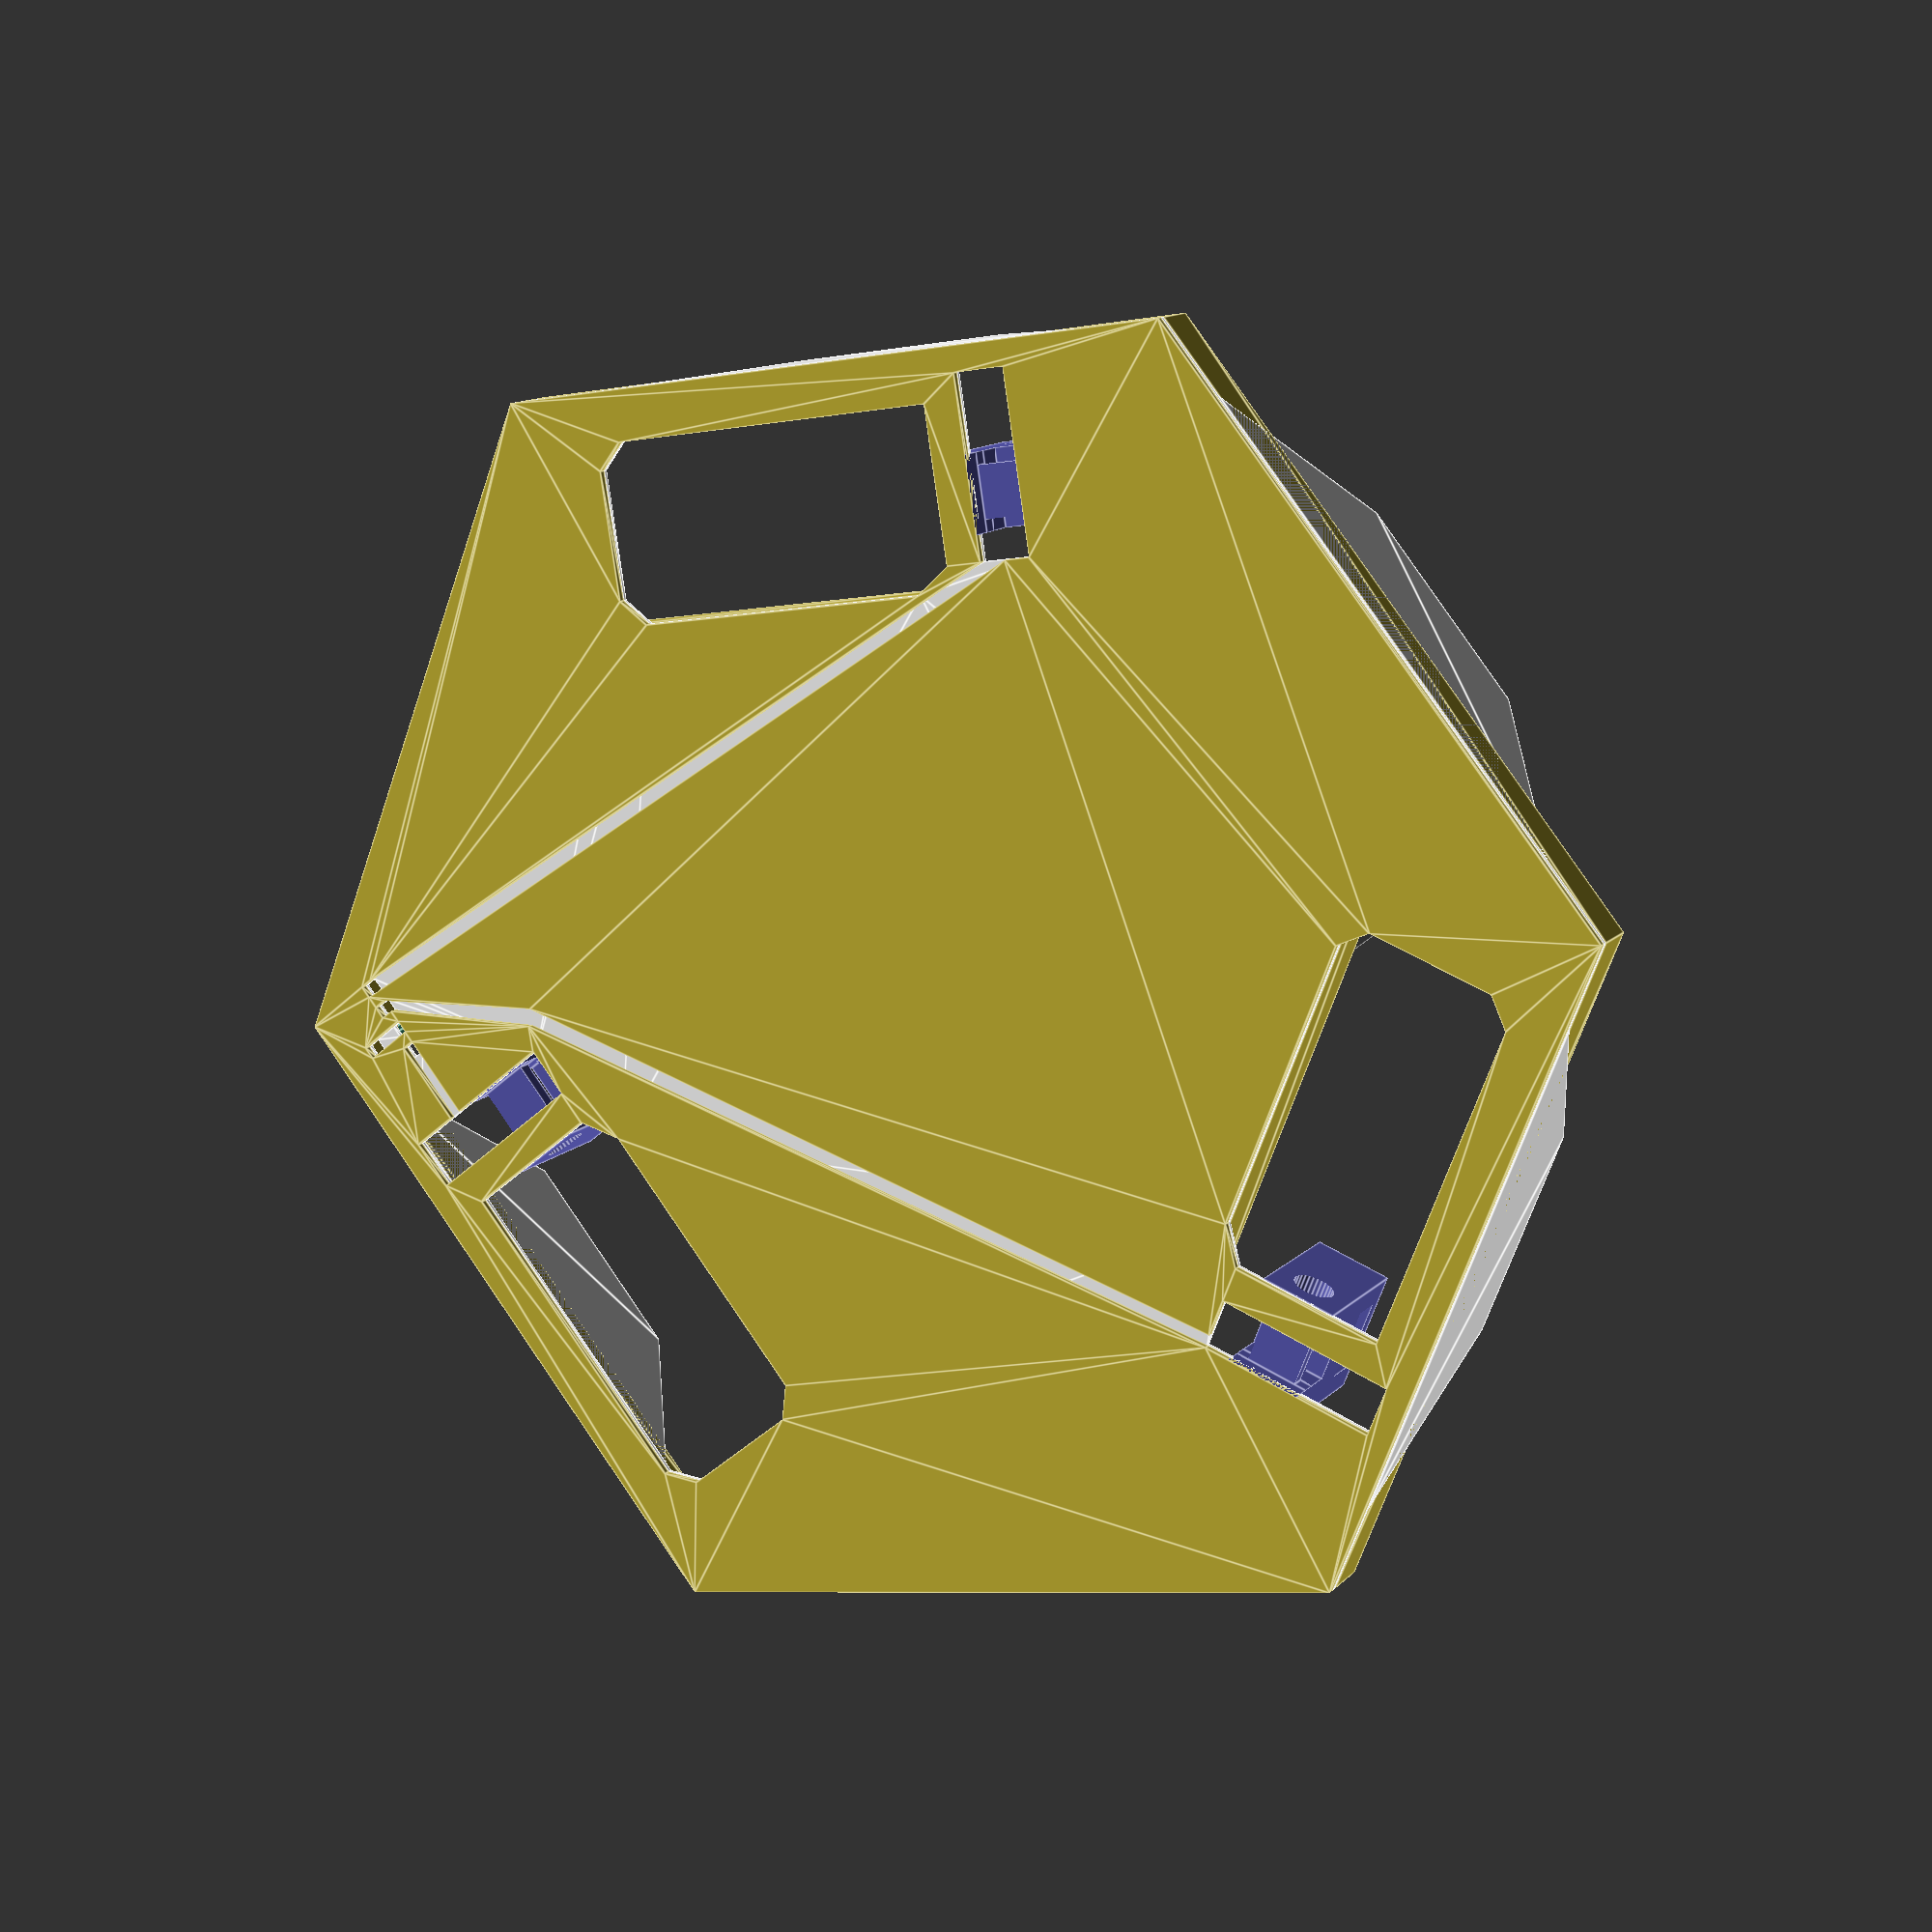
<openscad>
doitem = "";


flmd = 2;
flml = 4;
flmw = 2;
flmt = 0.2;
offset = -10;
offset2 = -8;

slideth = 3;

numbatteries = 2;
batteryoffset = 15;
batteryan = 240;

batth = 1.2;
batty = 57;
battx = batteryoffset * numbatteries;
battof = -1;

digipos = [27.5, 25.4, 240];
wspos = [42, 23.9, 240];

s3 = sqrt(3);

if (doitem == "house") { house(); }
if (doitem == "slider") { slider(); }
if (doitem == "hexbase_top") { hexbase_top(); }
if (doitem == "hexbase_bot") { hexbase_bot(); }
if (doitem == "cover_top") { cover_top(); }
if (doitem == "cover_bot") { cover_bot(); }
if (doitem == "cover_pin") { cover_pin(); }
if (doitem == "wire_guide") { wire_guide(); }
if (doitem == "try") { cover_holder(159.6, 19); }
if (doitem == "") {
    if (1) {
        hexbase_top();
        *translate([0,0,14]) cover_top();
        translate([0, -109.6/2+3.7, 1.1]) rotate([90,0,0]) wire_guide();
        *translate([0, -159.6/2, 14+19-2.5-2.1]) cover_pin();

        rotate([0,0,batteryan]) batteries();
        ws2811();
        #digispark();
        receiver();
    } else {
        hexbase_bot();
        translate([0,0,14]) cover_bot();
        translate([0, -109.6/2+3.7, 1.1]) rotate([90,0,0]) wire_guide();
        translate([0, -159.6/2, 14+19-2.5-2.1]) cover_pin();
    }


    *filament_end();
    *nut();
    *translate([2,0,0]) bolt();

    *house();
    *translate([2,0,0]) slider();
}

module cover_bot()
{
    dia = 109.6;
    di2 = 159.6;

    basehi = 14;
    sidehi = 19;

    thi = 1;
    rti = 3;

    cx = di2*s3/4;
    cy = di2/4;

    cya = dia/4;

    bx = battx/2+batth+0.2;
    by = batty/2+batth+0.2;

    // Ridgy bit
    color("#7a2") translate([0,0,0]) linear_extrude(height = rti, convexity=6) {
        difference() {
            polygon( [for (an=[0:60:300]) [di2/2 * sin(an), di2/2 * cos(an)]] );
            for (an=[0:60:300]) rotate([0, 0, an]) {
                polygon([
                    [ 4, cy*2-5], [ 7, cy*2-15],
                    [7, cya*2-4], [0, cya*2-10], [-7, cya*2-4],
                    [-7, cy*2-15], [-4, cy*2-5], [0, cy*2-3],
                ]);
                polygon([
                    [cx-3, cy-21/s3], [cx-20, cy-38/s3],
                    [cx-20, 1.5], [cx-3, 1.5],
                ]);
                polygon([
                    [cx-3, -1.5], [cx-20, -1.5],
                    [cx-20, -cy+38/s3], [cx-3, -cy+21/s3],
                ]);
                polygon([
                    [cx-24, cy-39/s3], [cx-32, cy-35/s3],
                    [cx-38, cy-41/s3], [cx-38, -cy+41/s3],
                    [cx-32, -cy+35/s3], [cx-24, -cy+39/s3],
                ]);
                polygon([
                    [cx-40, cy-43/s3], [3, 0], [cx-40, -cy+43/s3],
                ]);
            }
        }
    }
    // Flat bit
    color("#8c3") translate([0,0,rti]) linear_extrude(height = thi, convexity=6) {
        difference() {
            polygon( [for (an=[0:60:300]) [di2/2 * sin(an), di2/2 * cos(an)]] );
            for (an=[0:60:300]) rotate([0, 0, an]) {
                polygon([
                    [0, cy*2-3],
                    [ 4, cy*2-5], [ 7, cy*2-15],
                    [7, cy*2-22], [-7, cy*2-22],
                    [-7, cy*2-15], [-4, cy*2-5],
                ]);
            }
        }
    }
    for (an=[0:60:300]) rotate([0, 0, an]) {
        translate([0,0,rti]) cover_holder(di2, sidehi-rti);
    }
}

module cover_top()
{
    dia = 109.6;
    di2 = 159.6;

    basehi = 14;
    sidehi = 19;

    thi = 1;
    rti = 3;

    cx = di2*s3/4;
    cy = di2/4;

    cya = dia/4;

    bx = battx/2+batth+0.2;
    by = batty/2+batth+0.2;

    // Ridgy bit
    color("#7a2") translate([0,0,0]) linear_extrude(height = rti, convexity=6) {
        difference() {
            polygon( [for (an=[0:60:300]) [di2/2 * sin(an), di2/2 * cos(an)]] );
            rotate([0,0,batteryan]) polygon([
                [-by+battof,-bx], [-by+battof, bx],
                [ by+battof, bx], [ by+battof,-bx]
            ]);
            for (an=[0:60:300]) rotate([0, 0, an]) {
                polygon([
                    [ 4, cy*2-5], [ 7, cy*2-15],
                    [7, cya*2-4], [0, cya*2-10], [-7, cya*2-4],
                    [-7, cy*2-15], [-4, cy*2-5], [0, cy*2-3],
                ]);
                polygon([
                    [cx-3, cy-21/s3], [cx-20, cy-38/s3],
                    [cx-20, 1.5], [cx-3, 1.5],
                ]);
                polygon([
                    [cx-3, -1.5], [cx-20, -1.5],
                    [cx-20, -cy+38/s3], [cx-3, -cy+21/s3],
                ]);
                polygon([
                    [cx-24, cy-39/s3], [cx-32, cy-35/s3],
                    [cx-38, cy-41/s3], [cx-38, -cy+41/s3],
                    [cx-32, -cy+35/s3], [cx-24, -cy+39/s3],
                ]);
            }
        }
    }
    // Flat bit
    color("#8c3") translate([0,0,rti]) linear_extrude(height = thi, convexity=6) {
        difference() {
            polygon( [for (an=[0:60:300]) [di2/2 * sin(an), di2/2 * cos(an)]] );
            rotate([0,0,batteryan]) polygon([
                [-by+battof,-bx], [-by+battof, bx],
                [ by+battof, bx], [ by+battof,-bx]
            ]);
            for (an=[0:60:300]) rotate([0, 0, an]) {
                polygon([
                    [0, cy*2-3],
                    [ 4, cy*2-5], [ 7, cy*2-15],
                    [7, cy*2-22], [-7, cy*2-22],
                    [-7, cy*2-15], [-4, cy*2-5],
                ]);
            }
        }
    }
    for (an=[0:60:300]) rotate([0, 0, an]) {
        translate([0,0,rti]) cover_holder(di2, sidehi-rti);
    }
}

module cover_holder(di, hi)
{
    wid = 20;
    swi = 7;
    ln = 15;
    ho = 2.5;
    ht = 2.2;

    cx = di*s3/4;
    cy = di/2;

    sx = swi/2;

    who = 10;
    co = sx/s3;

    color("#6a2") translate([0, -cy, 0]) difference() {
        union() {
            linear_extrude(height=hi, convexity=6) polygon([
                    [ 0, 0], [ -wid/2, wid/2/s3], [ -wid/2, ln],
                    [ wid/2, ln], [ wid/2, wid/2/s3]
                ]);
            rotate([0,-90,0]) translate([0,0,-wid/2]) linear_extrude(height=wid) polygon([
                [0,ln+who], [who,ln], [0,ln]
            ]);
        }

        translate([0, 0, hi-ho-ht]) linear_extrude(height=ht+0.2, convexity=6) polygon(
            mirrorx([
            [sx+0.1, -0.01],
            [sx+0.1, 6],
            [sx+0.1+1.8, 13],
            [sx+0.1, 14],
            [sx+0.1, ln+0.01]
            ])
        );
        polyhedron(convexity=4, points=[
            [0, 3, -0.001], [4, 5, -0.001], [7, 15, -0.001], [7, 22, -0.001],
            [-7, 22, -0.001], [-7, 15, -0.001], [-4, 5, -0.001],

            [0, 7, 4], [0, 15, 7],
        ], faces = [
            [0,1,2,3,4,5,6],
            [1,0,7], [2,1,7], [2,7,8], [3,2,8], [4,3,8],
            [5,4,8], [5,8,7], [6,5,7], [0,6,7],
        ]);
        *rotate([0,-90,0]) translate([0,0,-4]) linear_extrude(height=8) polygon([
            [-0.01,ln-10+0.01], [who,ln], [-0.01,ln+0.01]
        ]);
        *rotate([0,-90,0]) translate([0,0,-swi/2]) linear_extrude(height=swi) polygon([
            [hi-ho+0.2-0.01,-0.01], [hi-ho+0.2-0.01,co+0.01], [hi-ho+0.2+co+0.01,-0.01],
        ]);
        rotate([0,-90,0]) translate([0,0,-swi/2]) linear_extrude(height=swi) polygon([
            [hi-ho+0.2-0.01,-0.01], [hi-ho+0.2-0.01,co],
            [hi+0.01,co], [hi+0.01,-0.01],
        ]);
    }
}

module wire_guide()
{
    hw = 2.4;
    ln = 15.5;
    color("#4a8") linear_extrude(height=1.4, convexity=6) polygon([
        [hw, 0.8], [hw-0.8, 0], [-hw+0.8, 0], [-hw,0.8],
        [-hw, ln-1], [-hw+1, ln], [hw-1, ln], [hw, ln-1],
        [hw, ln-3.6], [hw-0.4, ln-4], [hw-0.8, ln-4], [hw-1.2, ln-3.6],
        [hw-1.2, ln-1.2], [hw-1.6, ln-0.8], [-hw+1.6, ln-0.8],
        [-hw+1.2, ln-1.2], [-hw+1.2, ln-5.0], [-hw+2, ln-5.8], [hw-0.8, ln-5.8], [hw, ln-6.6],
    ]);
}

module cover_pin()
{
    wid = 20;
    swi = 7;
    ln = 15;
    ho = 2.5;
    ht = 2.2;

    th = 1.2;

    sx = swi/2;

    color("#bc4") linear_extrude(height=2, convexity=6) polygon(mirrorx([
        [sx-0.4, -2.4], [sx, -2.0], [sx, 6], [sx+1.8, 13], [sx, 14], [sx, 15.2],
        [sx+3, 15.2], [sx+3, 17.2], [sx, 17.2], [sx-th, 17.2-th], [sx-th, 1.5]
    ]));
}

function mirrorx(ar) = concat(ar, [for (i=[len(ar)-1:-1:0]) [-ar[i][0], ar[i][1]]]);

module hexbase_bot()
{
    dia = 109.6;
    can = 0.6;
    hi = 1;
    bhi = 5;
    shox = 8;
    shoy = 25;

    cx = dia*s3/4;
    cy = dia/4;

    h1 = 16;
    h2 = 17;
    h3 = 17.7;
    hx = cx-16;

    // Channel bit
    color("#aa3") linear_extrude(height = can, convexity=6) {
        difference() {
            polygon( [for (an=[0:60:300]) [dia/2 * sin(an), dia/2 * cos(an)]] );
            for (an=[0:120:240]) rotate([0,0,an]) {
                polygon([
                    [cx-4,  -cy+4/s3], [cx-22, -cy-14/s3],
                    [cx-28, -cy+4/s3], [cx-18, -cy+14/s3],
                    [cx-18,  cy-shoy-9.6], [cx-4,   cy-shoy-9.6]
                ]);
                polygon([
                    [cx-2, cy-shoy-2.8],
                    [cx-2, cy-shoy-6.8],
                    [cx-16, cy-shoy-6.8],
                    [cx-16, cy-shoy-2.8]
                ]);
            }
            rotate([0,0,240]) polygon([
                [ hx, cy-shoy-3],  [ hx+1, cy-shoy-3],
                [ hx+1, cy-h3], [ hx, cy-h3]
            ]);
            rotate([0,0,120]) polygon([
                [ cx-15.9, cy-shoy-2.8], [ cx-15.9, cy-shoy-4.2],
                [ cos(120)*(hx) - sin(120)*(cy-h2),
                  sin(120)*(hx) + cos(120)*(cy-h2) ],
                [ cos(120)*(hx+1) - sin(120)*(cy-h2-1),
                  sin(120)*(hx+1) + cos(120)*(cy-h2-1) ],
            ]);
            polygon([
                [ cx-15.99, cy-shoy-5.4], [ cx-15.99, cy-shoy-6.8],
                [ cos(240)*(hx+1) - sin(240)*(cy-h1),
                  sin(240)*(hx+1) + cos(240)*(cy-h1) ],
                [ cos(240)*(hx) - sin(240)*(cy-h1-1),
                  sin(240)*(hx) + cos(240)*(cy-h1-1) ],
            ]);
            rotate([0,0,240]) {
                polygon([ [hx, cy-h3], [hx, cy-h3-1], [hx+1,cy-h3-1], [hx+1, cy-h3]]);
                polygon([ [hx, cy-h2], [hx, cy-h2-1], [hx+1,cy-h2-1], [hx+1, cy-h2]]);
                polygon([ [hx, cy-h1], [hx, cy-h1-1], [hx+1,cy-h1-1], [hx+1, cy-h1]]);
            }
        }
    }
    // Middle bit
    translate([0,0,can]) linear_extrude(height = hi-can, convexity=6) {
        difference() {
            polygon( [for (an=[0:60:300]) [dia/2 * sin(an), dia/2 * cos(an)]] );
            for (an=[0:120:240]) rotate([0,0,an]) {
                polygon([
                    [cx-4,  -cy+4/s3], [cx-22, -cy-14/s3],
                    [cx-28, -cy+4/s3], [cx-18, -cy+14/s3],
                    [cx-18,  cy-shoy-9.6], [cx-4,   cy-shoy-9.6]
                ]);
                polygon([
                    [cx-2, cy-shoy-2.8],
                    [cx-2, cy-shoy-6.8],
                    [cx-16, cy-shoy-6.8],
                    [cx-16, cy-shoy-2.8]
                ]);
            }
            rotate([0,0,240]) {
                polygon([ [hx, cy-h3], [hx, cy-h3-1], [hx+1,cy-h3-1], [hx+1, cy-h3]]);
                polygon([ [hx, cy-h2], [hx, cy-h2-1], [hx+1,cy-h2-1], [hx+1, cy-h2]]);
                polygon([ [hx, cy-h1], [hx, cy-h1-1], [hx+1,cy-h1-1], [hx+1, cy-h1]]);
            }
        }
    }
    // Ridgy bit
    color("#ba3") translate([0,0,hi]) linear_extrude(height = bhi-hi, convexity=6) {
        difference() {
            polygon( [for (an=[0:60:300]) [dia/2 * sin(an), dia/2 * cos(an)]] );
            for (an=[0:120:240]) rotate([0,0,an]) {
                polygon([
                    [cx-2, -cy+10/s3],
                    [cx-6,  -cy-2/s3], [cx-18, -cy-14/s3],
                    [cx-18,  cy-shoy], [cx-2,   cy-shoy]
                ]);
                polygon([
                    [cx-18, cy-shoy+2], [cx-2,  cy-shoy+2],
                    [cx-2, cy-10/s3], [cx-6,  cy+2/s3],
                    [cx-18, cy+14/s3]
                ]);
                polygon([
                    [cx-20, cy-8], [cx-20, cy+16/s3],
                    [cx-32,  cy+28/s3], [cx-46,  cy+14/s3]
                ]);
                polygon([
                    [cx-20, cy-10], [cx-46, cy+10/s3],
                    [cx-46, 4/s3]
                ]);
                polygon([
                    [cx-20, cy-12], [cx-20, -cy+12],
                    [cx-46, 0]
                ]);
            }
            for (an=[0:60:300]) rotate([0,0,an]) {
                polygon([
                    [-2.5, cy*2-2.2], [+2.5, cy*2-2.2],
                    [+2.5, cy*2-3.8], [-2.5, cy*2-3.8],
                ]);
            }
        }
    }

    for (an=[0:60:240]) rotate([0,0,an]) {
        translate([cx, 0, 1]) rotate([0,-90,0]) linear_extrude(height=2) polygon([
            [0, -cy+7], [12, -cy+19], [12, cy-19], [0, cy-7],
        ]);
    }

    for (an=[0:120:240]) rotate([0,0,an]) {
        translate([cx-6/2 -shox, cy-9.6/2 -shoy, 4]) rotate([0,90,0]) house();
    }
}

module hexbase_top()
{
    dia = 109.6;
    can = 0.6;
    hi = 1;
    bhi = 5;
    shox = 8;
    shoy = 10;

    cx = dia*s3/4;
    cy = dia/4;

    h1 = 0;
    h2 = 2;
    h3 = 6;

    hx = cx-7;

    hx2 = cx-18;
    h22 = 10;

    h4 = 4;

    // Channel bit
    color("#ba3") linear_extrude(height = can, convexity=6) {
        difference() {
            polygon( [for (an=[0:60:300]) [dia/2 * sin(an), dia/2 * cos(an)]] );
            for (an=[0:120:240]) rotate([0,0,an]) {
                polygon([
                    [cx-4,  -cy+9], [cx-6, -cy+7], [cx-16, -cy+7],
                    [cx-18, -cy+9], [cx-18,  5],
                    [cx-16,  cy-shoy-9.6], [cx-4,   cy-shoy-9.6]
                ]);
                polygon([
                    [cx-2, cy-shoy-2.8],
                    [cx-2, cy-shoy-6.8],
                    [cx-16, cy-shoy-6.8],
                    [cx-16, cy-shoy-2.8]
                ]);
            }
            rotate([0,0,240]) polygon([
                [ hx, cy-shoy-3],  [ hx+1, cy-shoy-3],
                [ hx+1, cy-h3], [ hx, cy-h3]
            ]);
            rotate([0,0,120]) polygon([
                [ cx-15.9, cy-shoy-2.8], [ cx-15.9, cy-shoy-3.8],
                [ cos(120)*(hx2) - sin(120)*(cy-h22),
                  sin(120)*(hx2) + cos(120)*(cy-h22) ],
                [ cos(120)*(hx) - sin(120)*(cy-h2),
                  sin(120)*(hx) + cos(120)*(cy-h2) ],
                [ cos(120)*(hx) - sin(120)*(cy-h2-1),
                  sin(120)*(hx) + cos(120)*(cy-h2-1) ],
                [ cos(120)*(hx2+1) - sin(120)*(cy-h22-1),
                  sin(120)*(hx2+1) + cos(120)*(cy-h22-1) ],
            ]);
            polygon([
                [ cx-15.9, cy-shoy-4.6], [ cx-15.9, cy-shoy-6.6],
                [ cos(240)*(hx) - sin(240)*(cy-h1),
                  sin(240)*(hx) + cos(240)*(cy-h1) ],
                [ cos(240)*(hx+1) - sin(240)*(cy-h1-1),
                  sin(240)*(hx+1) + cos(240)*(cy-h1-1) ],
            ]);
            rotate([0,0,240]) {
                polygon([ [hx, cy-h3], [hx, cy-h3-1], [hx+1,cy-h3-1], [hx+1, cy-h3]]);
                polygon([ [hx, cy-h2], [hx, cy-h2-1], [hx+1,cy-h2-1], [hx+1, cy-h2]]);
                polygon([ [hx, cy-h1], [hx, cy-h1-1], [hx+1,cy-h1-1], [hx+1, cy-h1]]);
                polygon([ [hx, cy-h4], [hx, cy-h4-1], [hx+4,cy-h4-1], [hx+4, cy-h4]]);
            }
        }
    }
    // Middle bit
    translate([0,0,can]) linear_extrude(height = hi-can, convexity=6) {
        difference() {
            polygon( [for (an=[0:60:300]) [dia/2 * sin(an), dia/2 * cos(an)]] );
            for (an=[0:120:240]) rotate([0,0,an]) {
                polygon([
                    [cx-4,  -cy+9], [cx-6, -cy+7], [cx-16, -cy+7],
                    [cx-18, -cy+9], [cx-18,  5],
                    [cx-16,  cy-shoy-9.6], [cx-4,   cy-shoy-9.6]
                ]);
                polygon([
                    [cx-2, cy-shoy-2.8],
                    [cx-2, cy-shoy-6.8],
                    [cx-16, cy-shoy-6.8],
                    [cx-16, cy-shoy-2.8]
                ]);
            }
            rotate([0,0,240]) {
                polygon([ [hx, cy-h3], [hx, cy-h3-1], [hx+1,cy-h3-1], [hx+1, cy-h3]]);
                polygon([ [hx, cy-h2], [hx, cy-h2-1], [hx+1,cy-h2-1], [hx+1, cy-h2]]);
                polygon([ [hx, cy-h1], [hx, cy-h1-1], [hx+1,cy-h1-1], [hx+1, cy-h1]]);
                polygon([ [hx, cy-h4], [hx, cy-h4-1], [hx+1,cy-h4-1], [hx+1, cy-h4]]);
                polygon([ [hx+3, cy-h4], [hx+3, cy-h4-1], [hx+4,cy-h4-1], [hx+4, cy-h4]]);
            }
        }
    }
    // Ridgy bit
    color("#ba3") translate([0,0,hi]) linear_extrude(height = bhi-hi, convexity=6) {
        difference() {
            polygon( [for (an=[0:60:300]) [dia/2 * sin(an), dia/2 * cos(an)]] );
            for (an=[0:120:240]) rotate([0,0,an]) {
                polygon([
                    [cx-2, -cy+10/s3],
                    [cx-6,  -cy-2/s3], [cx-18, -cy-14/s3],
                    [cx-18,  cy-shoy], [cx-2,   cy-shoy]
                ]);
                polygon([
                    [cx-18, cy-shoy+2], [cx-2,  cy-shoy+2],
                    [cx-2,  cy-10/s3], [cx-6,  cy+2/s3],
                    [cx-18, cy+14/s3]
                ]);
                polygon([
                    [cx-20, cy-shoy+2], [cx-20, cy+16/s3],
                    [cx-30,  cy+26/s3], [cx-44,  cy+12/s3]
                ]);
                polygon([
                    [cx-20, cy-shoy], [cx-46, cy+10/s3],
                    [cx-46, 4/s3]
                ]);
                polygon([
                    [cx-20, cy-shoy-2], [cx-20, -cy+shoy+2],
                    [cx-46, 0]
                ]);
            }
            for (an=[0:60:300]) rotate([0,0,an]) {
                polygon([
                    [-2.5, cy*2-2.2], [+2.5, cy*2-2.2],
                    [+2.5, cy*2-3.8], [-2.5, cy*2-3.8],
                ]);
            }
            rotate([0,0,batteryan]) polygon([
                [-batty/2+battof-0.1,-battx/2-0.1], [-batty/2+battof-0.1, battx/2+0.1],
                [ batty/2+battof+0.1, battx/2+0.1], [ batty/2+battof+0.1,-battx/2-0.1]
            ]);
            
            // digispark
            rotate([0,0,digipos[2]]) polygon([
                [digipos.x+0.2, digipos.y-9.2], [digipos.x-23.2, digipos.y-9.2],
                [digipos.x-23.2, digipos.y+9.2], [digipos.x+0.2, digipos.y+9.2],
            ]);
        }
        rotate([0,0,digipos[2]]) polygon(points=[
            [digipos.x+1.4, digipos.y-10.4], [digipos.x-24.4, digipos.y-10.4],
            [digipos.x-24.4, digipos.y+10.4], [digipos.x+1.4, digipos.y+10.4],
            [digipos.x+0.2, digipos.y-9.2], [digipos.x-23.2, digipos.y-9.2],
            [digipos.x-23.2, digipos.y+9.2], [digipos.x+0.2, digipos.y+9.2],
        ], paths=[
            [0,1,2,3],[4,5,6,7],
        ]);
    }
    color("#b83") rotate([0,0,digipos[2]]) translate([digipos.x-23/2-2.5, digipos.y+2.5, 1+3/2])
        cube([19, 14, 3], true);

    for (an=[0:60:240]) rotate([0,0,an]) {
        translate([cx, 0, 1]) rotate([0,-90,0]) linear_extrude(height=2) polygon([
            [0, -cy+7], [12, -cy+19], [12, cy-19], [0, cy-7],
        ]);
    }

    for (an=[0:120:240]) rotate([0,0,an]) {
        translate([cx-6/2 -shox, cy-9.6/2 -shoy, 4]) rotate([0,90,0]) house();
    }
    rotate([0,0,batteryan]) batterybox();
}

module batterybox(num = numbatteries, bo = batteryoffset, thi = 1.2, bof=0.9)
{
    x1 = -batty/2+battof;
    x2 =  batty/2+battof;
    yo = num/2*bo;
    xo = 15/2+2;

    bhdi = (14.5+0.5)/2;

    color("#333") union() {
        translate([x1, -num/2*bo-thi, bof]) cube([x2-x1, thi, 17]);
        translate([x1,  num/2*bo    , bof]) cube([x2-x1, thi, 17]);

        translate([x1-thi, -num/2*bo-thi, bof]) cube([thi, num*bo+thi*2, 17]);
        translate([x2    , -num/2*bo-thi, bof]) cube([thi, num*bo+thi*2, 17]);

        translate([x2+thi/2, 0, 0]) rotate([0,-90,0]) linear_extrude(height=x2-x1+thi, convexity=6) {
            polygon(concat(
                [[xo-sin(15)*bhdi,yo+1], [bof, yo+1], [bof,-yo-1], [xo-sin(165)*bhdi,-yo-1]],
                [for (y=[-(num-1)/2:(num-1)/2], an=[15:5:165]) [xo-sin(an)*bhdi, y*bo-cos(an)*bhdi]],
                []
            ));
        }
    }
}

module ws2811()
{
    dia = 109.6;
    cx = dia*s3/4;
    cy = dia/4;

    color("#5c5") rotate([0,0,240]) translate([wspos.x -12.5/2, wspos.y, 5+1.5/2]) cube([12.5, 9, 1.5], true);
}

module digispark()
{
    dia = 109.6;
    cx = dia*s3/4;
    cy = dia/4;

    // color("#55c") rotate([0,0,240]) translate([cx-18 -18/2, cy-3.5, 5+1.5/2]) cube([18, 23, 1.5], true);
    color("#55c") rotate([0,0,240]) translate([digipos.x -23/2, digipos.y, 3.5+1.5/2])
        cube([23, 18, 1.5], true);
}

module receiver(small=0)
{
    dia = 109.6;
    cx = dia*s3/4;
    cy = dia/4;

    if (small) {
        h = 17;
        w = 11.6;
        th = 1.5;

        color("#59a") rotate([0,0,240]) translate([-cx+2.2 + w/2, 16 - h/2, 5+th/2])
            cube([w, h, th], true);
    } else {
        h = 30;
        w = 13.5;
        th = 1.5;

        color("#59a") rotate([0,0,0]) translate([-cx+2.2 + w/2, 16 - h/2, 5+th/2])
            cube([w, h, th], true);
    }
}

module batteries(num = numbatteries, bo = batteryoffset)
{
    bdia = 14.5;
    color("#585") rotate([0,0,0]) for (y=[-(num-1)/2:(num-1)/2]) {
        dr = ((y+(num-1)/2) % 2) ? 1 : -1;
        translate([battof, y*bo, 15/2+2]) rotate([0,90,0]) {
            translate([0,0,-50/2+dr*1]) cylinder(49, bdia/2, bdia/2, $fn=48);
            translate([0,0, dr*(50/2+1)-1]) cylinder(1.5, 3, 3, $fn=48);
        }
    }
}

module house()
{
    color("#55a") union() {
        difference() {
            translate([offset2+11.2/2,0,0]) cube([11.2,9.6,6], true);
            translate([offset2-0.01,0,0]) rotate([0,90,0]) cylinder(8.21, 1.6, 1.6, $fn=30);
            translate([offset2+1.2+2.6/2,0,0]) cube([2.6, 5.6, 6.01], true);
            translate([offset+1.2+2.6+4.2+4/2,0,0]) cube([2, 4, 6.01], true);
            translate([offset+9.5-5/2,0,0]) cube([6.81, 5.6, slideth+0.2], true);
            // 0.2 offset for bridging
            translate([offset2+1.2+3.4/2+0.2,9.6/2-2/2,0]) cube([3.4, 2.01, slideth+0.2], true);
            translate([offset+11+1.2+2/2,0,0]) cube([2, 4.0, 6.01], true);
            translate([offset+11+1.2/2,0,2+1.02/2]) cube([1.21, 4, 1.02], true);
            translate([offset+11+1.2/2,0,-2-1.02/2]) cube([1.21, 4, 1.02], true);
            translate([0,-9.6/2+2.001,0]) rotate([90,0,0]) cylinder(2.82, 1.6, 1.6, $fn=30);
            translate([0,-9.6/2+3.2,0]) rotate([90,0,0]) cylinder(1.2, 0.8, 1.6, $fn=30);

            // To enable bridging
            // translate([offset2+1.2+2.6+1/2-0.01,0,1.7-0.01]) cube([1.02, 5.6, 0.21], true);
        }
        // Sacrificial layer
        #translate([offset2+1.2-0.1, 0, 0]) cube([0.2, 4, 4], true);
    }
}

module slider()
{
    color("#99f") union() {
        translate([offset+1.2+2.6, 0, -slideth/2]) linear_extrude(height=slideth, convexity=5) polygon([
            [1,-2.6], [2.8,-2.6],[4,-1.4],[4,2.6],[1,2.6],
            [1,1.6], [2.4,1.6], [2.4,-1.6], [1,-1.6]
        ]);
        *difference() {
            translate([offset+1.2+2.6+4/2, 0, 0]) cube([4, 5.4, 3], true);
            translate([offset+1.2+2.6+2.8/2-0.01, 0, 0]) cube([2.8+0.02, 3.2, 3.01], true);
        }
    }
}

module filament_end()
{
    translate([0,-3,0]) rotate([0,90,0]) union() {
        color("#7c7") rotate([90,0,0]) {
            cylinder(10,1,1,$fn=30);
            sphere(1,$fn=30);
        }
        color("#999") scale([1,1.5,1]) cylinder(0.2, 1, 1, true, $fn=30);
        color("#999") translate([0,3,0]) cube([1,4,0.2], true);
    }
}

module bolt()
{
    color("#444") translate([offset2-5.2,0,0]) rotate([0,90,0]) union() {
        cylinder(9.3, 1.5, 1.5, $fn=30);
        cylinder(1.6, 5.8/2, 5.8/2, $fn=30);
    }
}

module nut()
{
    color("#777") translate([offset2+1.2+2.6/2,0,0]) cube([2.3, 5.5, 5.5], true);
}

</openscad>
<views>
elev=167.4 azim=99.0 roll=333.9 proj=p view=edges
</views>
